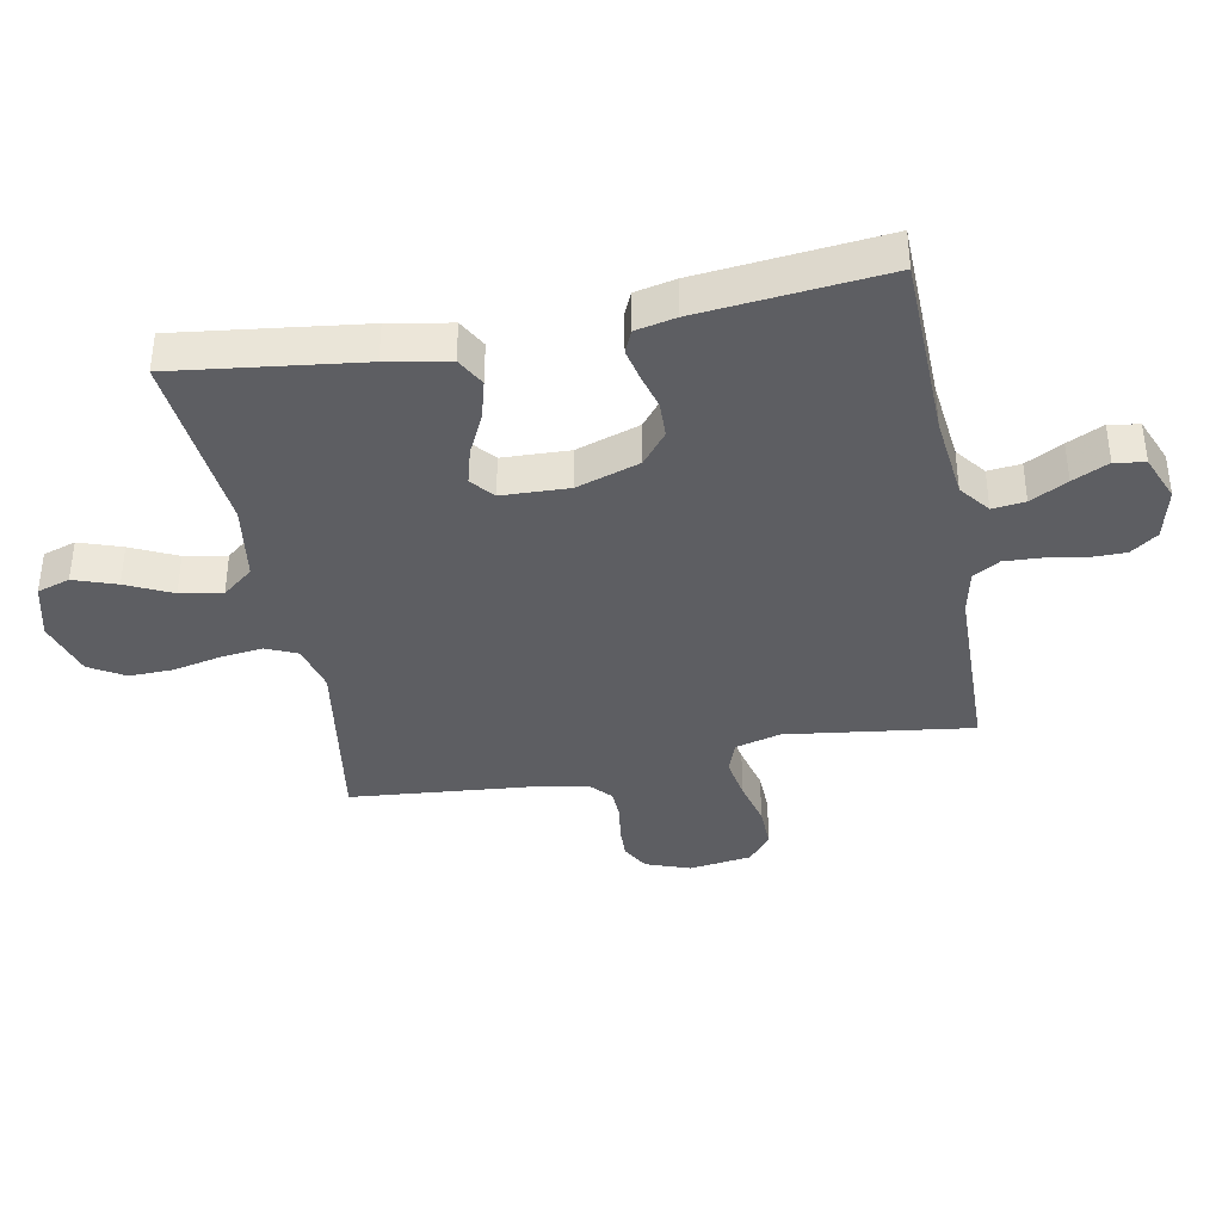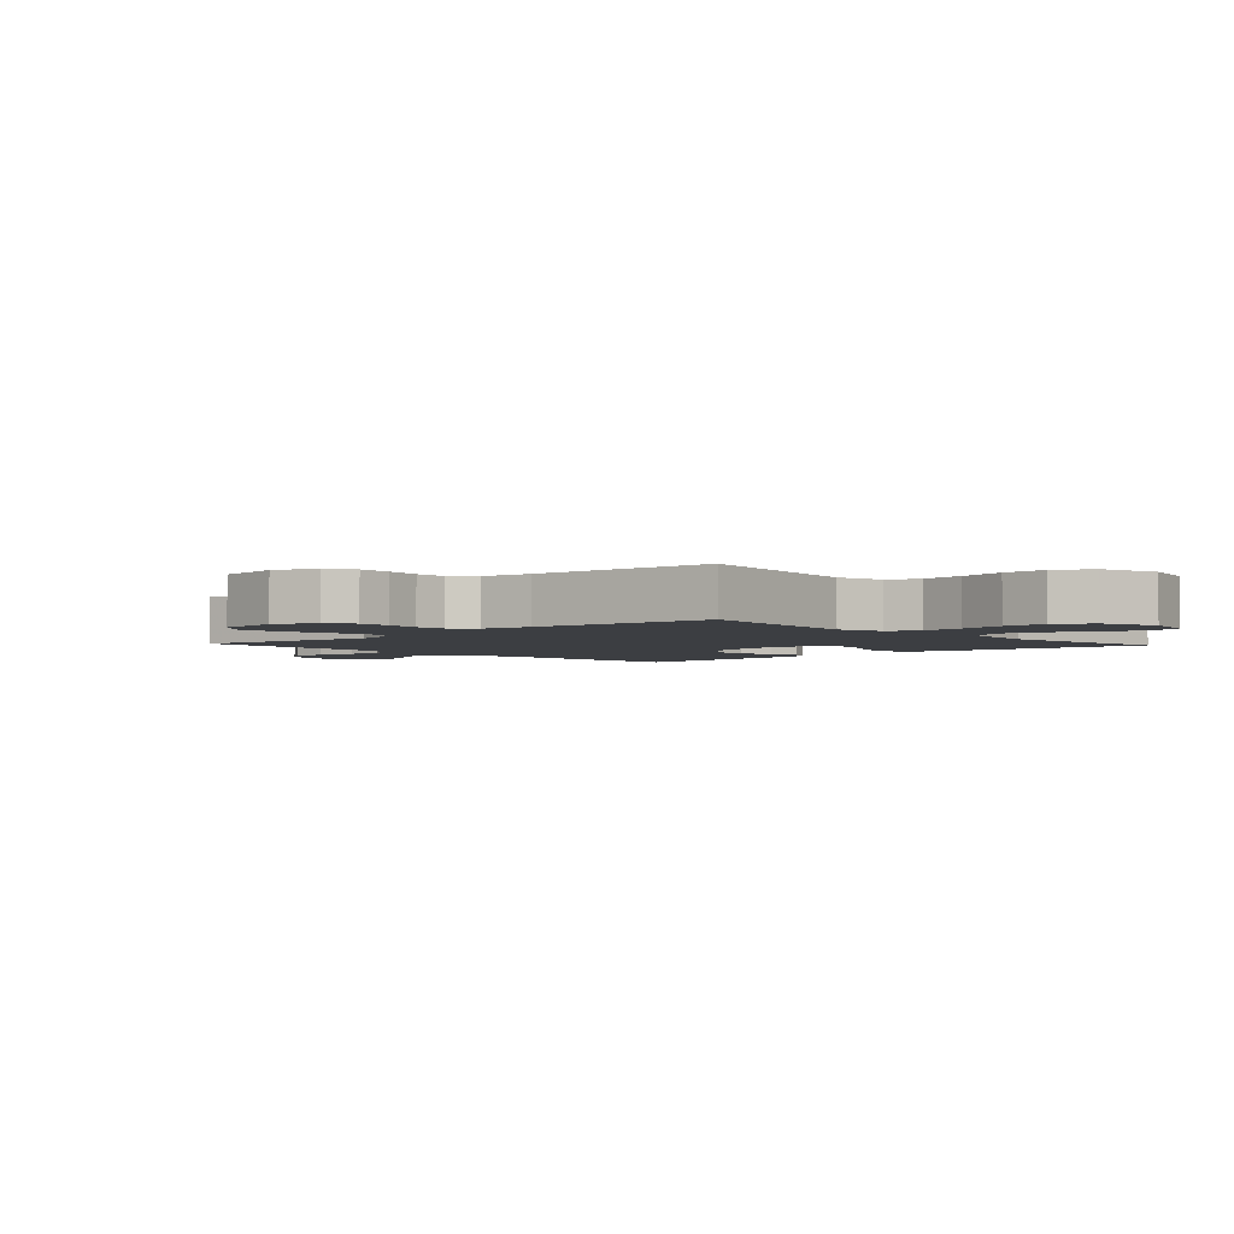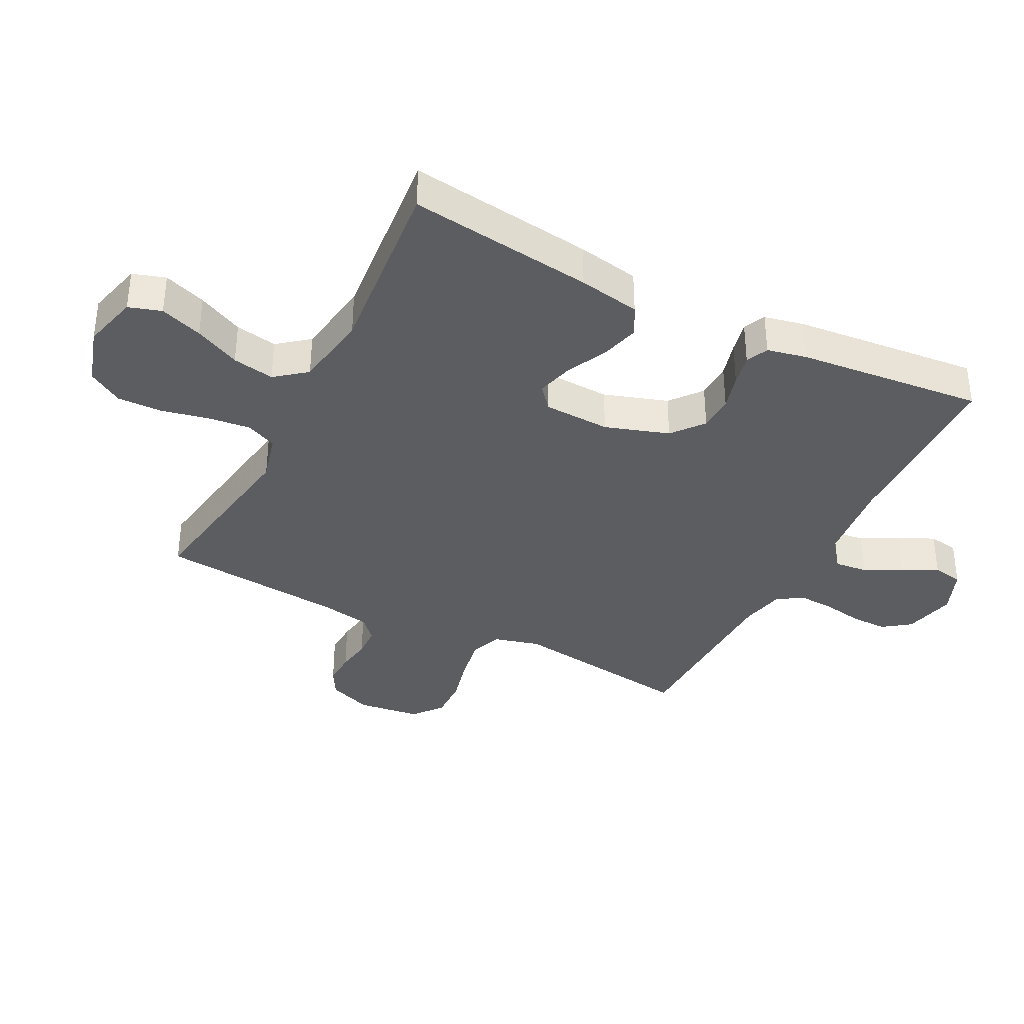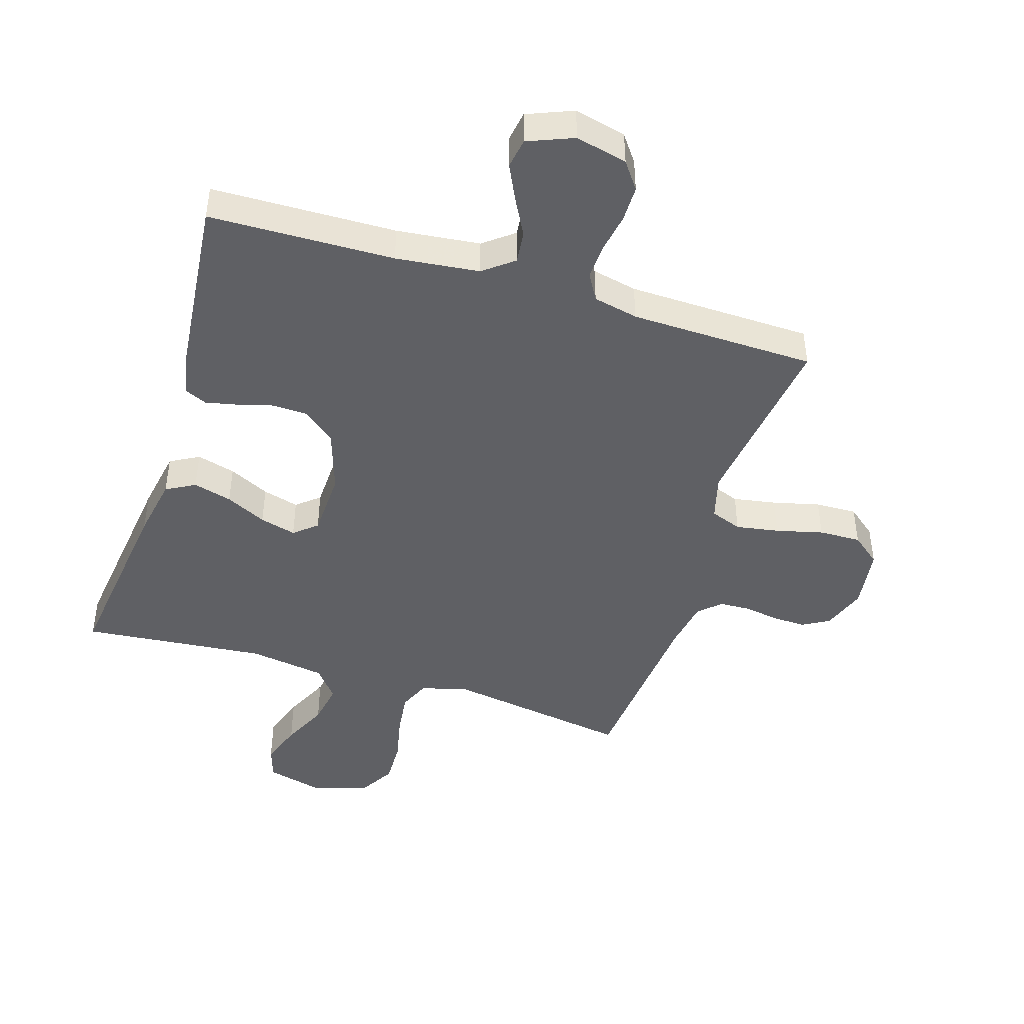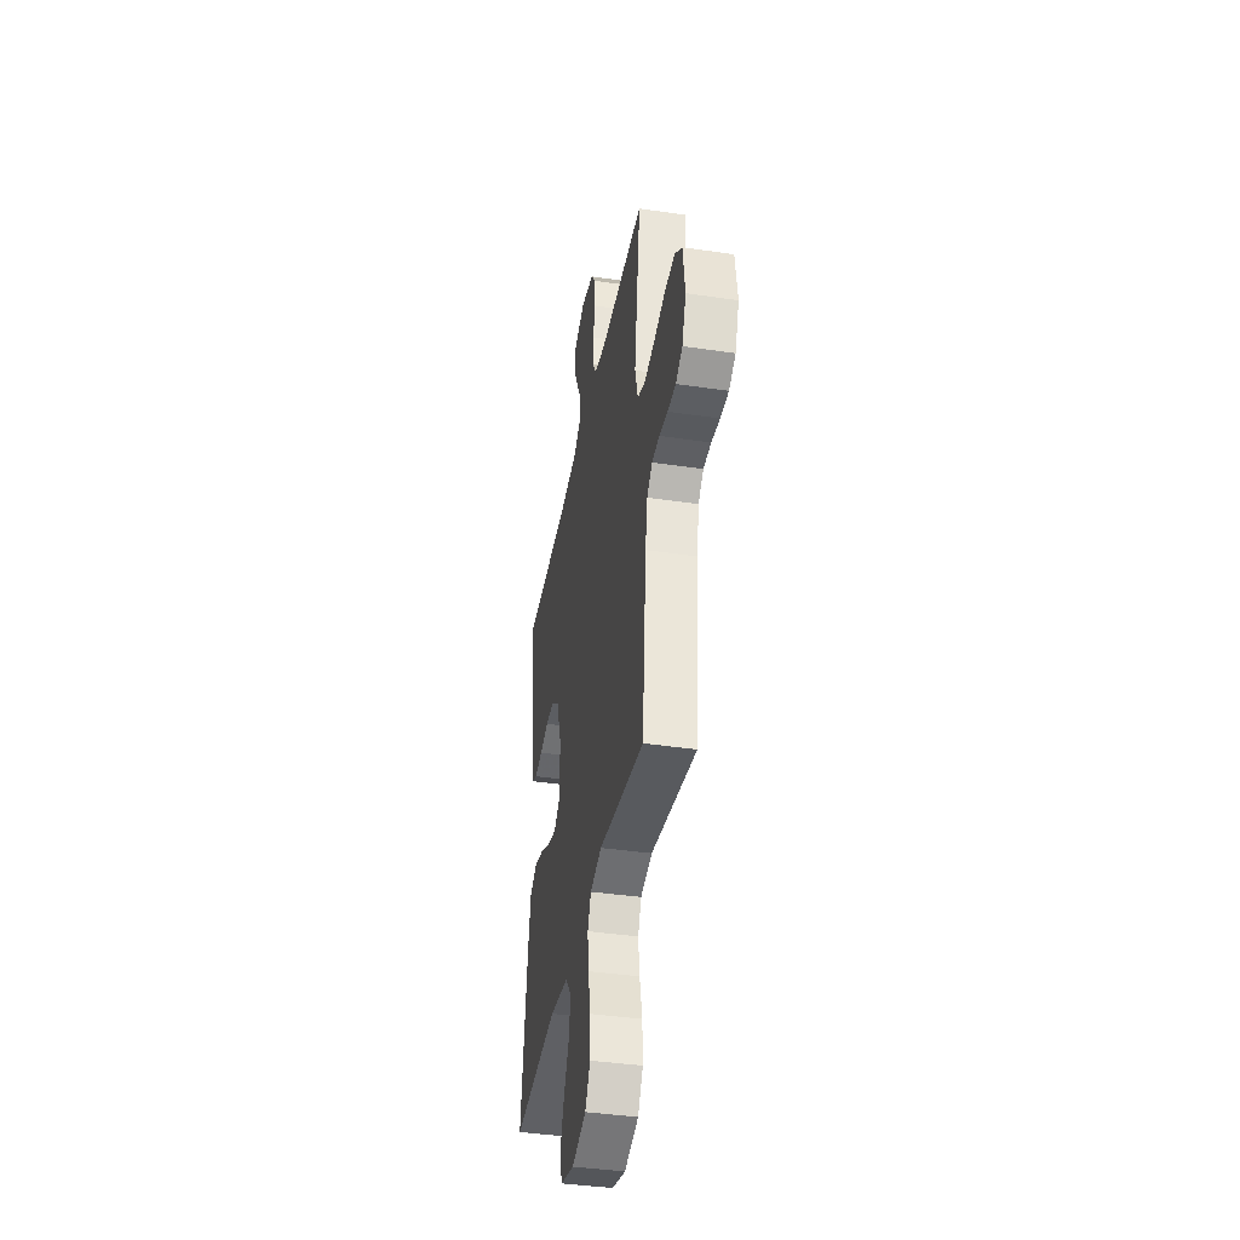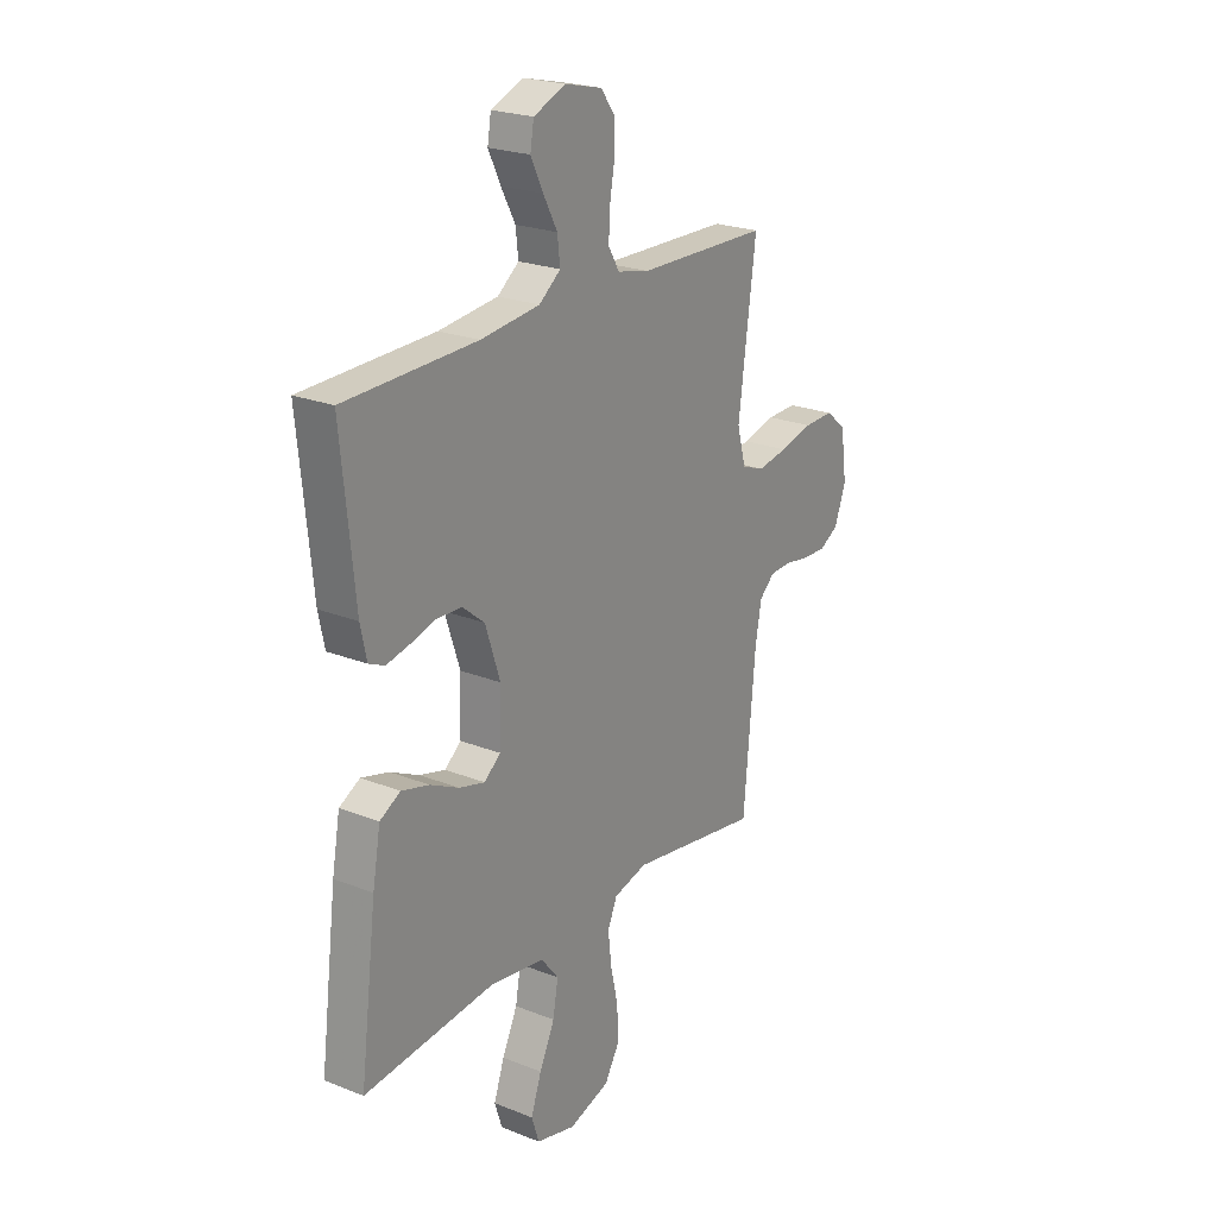
<metadata>
{"format":"obj","ext":"obj","renderer":"f3d","projection":"perspective","resolution":1024,"background":"white","views":[{"elev":-38.4,"azim":-79.2,"up":"+Y"},{"elev":-3.1,"azim":132.7,"up":"+Y"},{"elev":-36.7,"azim":-117.1,"up":"+Y"},{"elev":-45.0,"azim":-17.3,"up":"+Y"},{"elev":-39.8,"azim":79.5,"up":"+Z"},{"elev":22.9,"azim":-55.9,"up":"+Z"}]}
</metadata>
<code>
v 0.5 0.07 0.5
v 0.46 0.07 0.2
v 0.48 0.07 0.126
v 0.531 0.07 0.107
v 0.601 0.07 0.119
v 0.677 0.07 0.138
v 0.745 0.07 0.14
v 0.792 0.07 0.102
v 0.806 0.07 0
v 0.78 0.07 -0.071
v 0.736 0.07 -0.096
v 0.682 0.07 -0.094
v 0.626 0.07 -0.085
v 0.576 0.07 -0.087
v 0.541 0.07 -0.119
v 0.527 0.07 -0.2
v 0.5 0.07 -0.5
v 0.2 0.07 -0.453
v 0.123 0.07 -0.473
v 0.101 0.07 -0.523
v 0.109 0.07 -0.592
v 0.126 0.07 -0.669
v 0.128 0.07 -0.741
v 0.094 0.07 -0.798
v 0 0.07 -0.827
v -0.09 0.07 -0.804
v -0.107 0.07 -0.751
v -0.083 0.07 -0.682
v -0.048 0.07 -0.608
v -0.036 0.07 -0.54
v -0.076 0.07 -0.49
v -0.2 0.07 -0.471
v -0.5 0.07 -0.5
v -0.462 0.07 -0.2
v -0.444 0.07 -0.1
v -0.397 0.07 -0.074
v -0.334 0.07 -0.091
v -0.268 0.07 -0.123
v -0.209 0.07 -0.139
v -0.172 0.07 -0.108
v -0.168 0.07 0
v -0.202 0.07 0.103
v -0.253 0.07 0.144
v -0.311 0.07 0.146
v -0.369 0.07 0.13
v -0.42 0.07 0.119
v -0.456 0.07 0.135
v -0.47 0.07 0.2
v -0.5 0.07 0.5
v -0.2 0.07 0.507
v -0.065 0.07 0.522
v -0.016 0.07 0.56
v -0.022 0.07 0.613
v -0.054 0.07 0.673
v -0.082 0.07 0.731
v -0.074 0.07 0.78
v 0 0.07 0.81
v 0.084 0.07 0.79
v 0.116 0.07 0.746
v 0.116 0.07 0.687
v 0.105 0.07 0.624
v 0.102 0.07 0.566
v 0.127 0.07 0.523
v 0.2 0.07 0.507
v 0.5 0 0.5
v 0.46 0 0.2
v 0.48 0 0.126
v 0.531 0 0.107
v 0.601 0 0.119
v 0.677 0 0.138
v 0.745 0 0.14
v 0.792 0 0.102
v 0.806 0 0
v 0.78 0 -0.071
v 0.736 0 -0.096
v 0.682 0 -0.094
v 0.626 0 -0.085
v 0.576 0 -0.087
v 0.541 0 -0.119
v 0.527 0 -0.2
v 0.5 0 -0.5
v 0.2 0 -0.453
v 0.123 0 -0.473
v 0.101 0 -0.523
v 0.109 0 -0.592
v 0.126 0 -0.669
v 0.128 0 -0.741
v 0.094 0 -0.798
v 0 0 -0.827
v -0.09 0 -0.804
v -0.107 0 -0.751
v -0.083 0 -0.682
v -0.048 0 -0.608
v -0.036 0 -0.54
v -0.076 0 -0.49
v -0.2 0 -0.471
v -0.5 0 -0.5
v -0.462 0 -0.2
v -0.444 0 -0.1
v -0.397 0 -0.074
v -0.334 0 -0.091
v -0.268 0 -0.123
v -0.209 0 -0.139
v -0.172 0 -0.108
v -0.168 0 0
v -0.202 0 0.103
v -0.253 0 0.144
v -0.311 0 0.146
v -0.369 0 0.13
v -0.42 0 0.119
v -0.456 0 0.135
v -0.47 0 0.2
v -0.5 0 0.5
v -0.2 0 0.507
v -0.065 0 0.522
v -0.016 0 0.56
v -0.022 0 0.613
v -0.054 0 0.673
v -0.082 0 0.731
v -0.074 0 0.78
v 0 0 0.81
v 0.084 0 0.79
v 0.116 0 0.746
v 0.116 0 0.687
v 0.105 0 0.624
v 0.102 0 0.566
v 0.127 0 0.523
v 0.2 0 0.507
f 58 59 60 61
f 58 61 62
f 57 58 62
f 56 57 62
f 53 54 55 56
f 53 56 62 63
f 47 48 49 50
f 47 50 51
f 44 45 46 47
f 44 47 51 52
f 35 36 37 38
f 35 38 39
f 32 33 34 35
f 31 32 35 39
f 30 31 39 40
f 26 27 28 29
f 24 25 26 29
f 24 29 30
f 21 22 23 24
f 20 21 24 30
f 19 20 30 40
f 16 17 18
f 15 16 18 19
f 14 15 19 40
f 10 11 12 13
f 5 6 7 8
f 4 5 8 9
f 3 4 9 10
f 64 1 2
f 63 64 2 3
f 52 53 63 3
f 43 44 52 3
f 13 14 40 41
f 13 41 42
f 13 42 43
f 3 10 13 43
f 125 124 123 122
f 126 125 122
f 126 122 121
f 126 121 120
f 120 119 118 117
f 127 126 120 117
f 114 113 112 111
f 115 114 111
f 111 110 109 108
f 116 115 111 108
f 102 101 100 99
f 103 102 99
f 99 98 97 96
f 103 99 96 95
f 104 103 95 94
f 93 92 91 90
f 93 90 89 88
f 94 93 88
f 88 87 86 85
f 94 88 85 84
f 104 94 84 83
f 82 81 80
f 83 82 80 79
f 104 83 79 78
f 77 76 75 74
f 72 71 70 69
f 73 72 69 68
f 74 73 68 67
f 66 65 128
f 67 66 128 127
f 67 127 117 116
f 67 116 108 107
f 105 104 78 77
f 106 105 77
f 107 106 77
f 107 77 74 67
f 1 65 66 2
f 2 66 67 3
f 3 67 68 4
f 4 68 69 5
f 5 69 70 6
f 6 70 71 7
f 7 71 72 8
f 8 72 73 9
f 9 73 74 10
f 10 74 75 11
f 11 75 76 12
f 12 76 77 13
f 13 77 78 14
f 14 78 79 15
f 15 79 80 16
f 16 80 81 17
f 17 81 82 18
f 18 82 83 19
f 19 83 84 20
f 20 84 85 21
f 21 85 86 22
f 22 86 87 23
f 23 87 88 24
f 24 88 89 25
f 25 89 90 26
f 26 90 91 27
f 27 91 92 28
f 28 92 93 29
f 29 93 94 30
f 30 94 95 31
f 31 95 96 32
f 32 96 97 33
f 33 97 98 34
f 34 98 99 35
f 35 99 100 36
f 36 100 101 37
f 37 101 102 38
f 38 102 103 39
f 39 103 104 40
f 40 104 105 41
f 41 105 106 42
f 42 106 107 43
f 43 107 108 44
f 44 108 109 45
f 45 109 110 46
f 46 110 111 47
f 47 111 112 48
f 48 112 113 49
f 49 113 114 50
f 50 114 115 51
f 51 115 116 52
f 52 116 117 53
f 53 117 118 54
f 54 118 119 55
f 55 119 120 56
f 56 120 121 57
f 57 121 122 58
f 58 122 123 59
f 59 123 124 60
f 60 124 125 61
f 61 125 126 62
f 62 126 127 63
f 63 127 128 64
f 64 128 65 1

</code>
